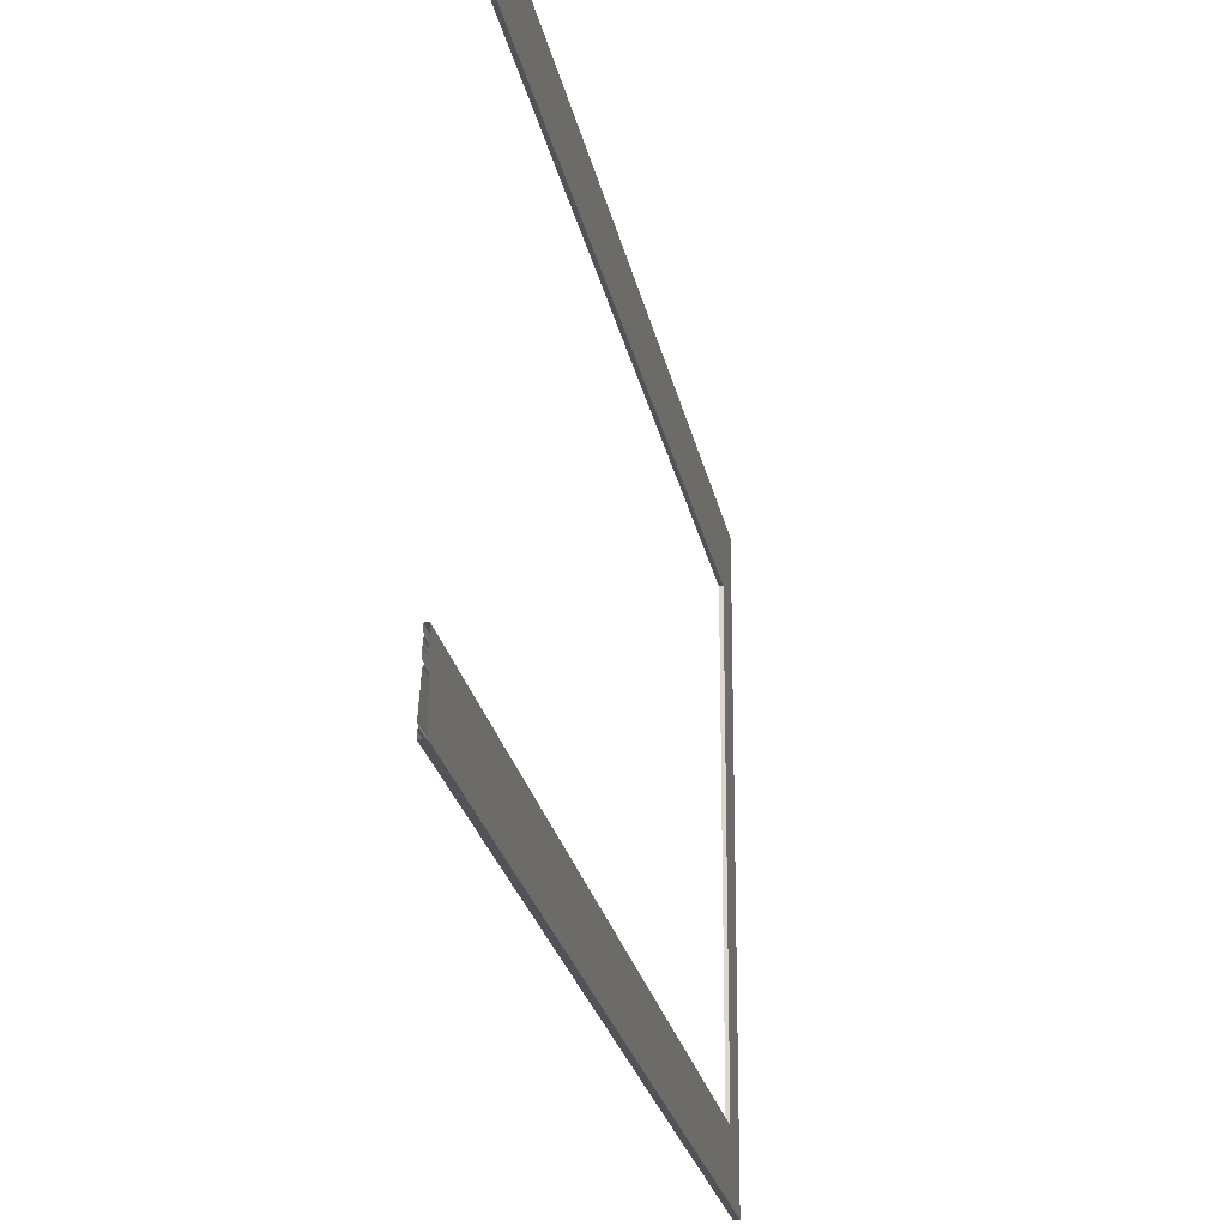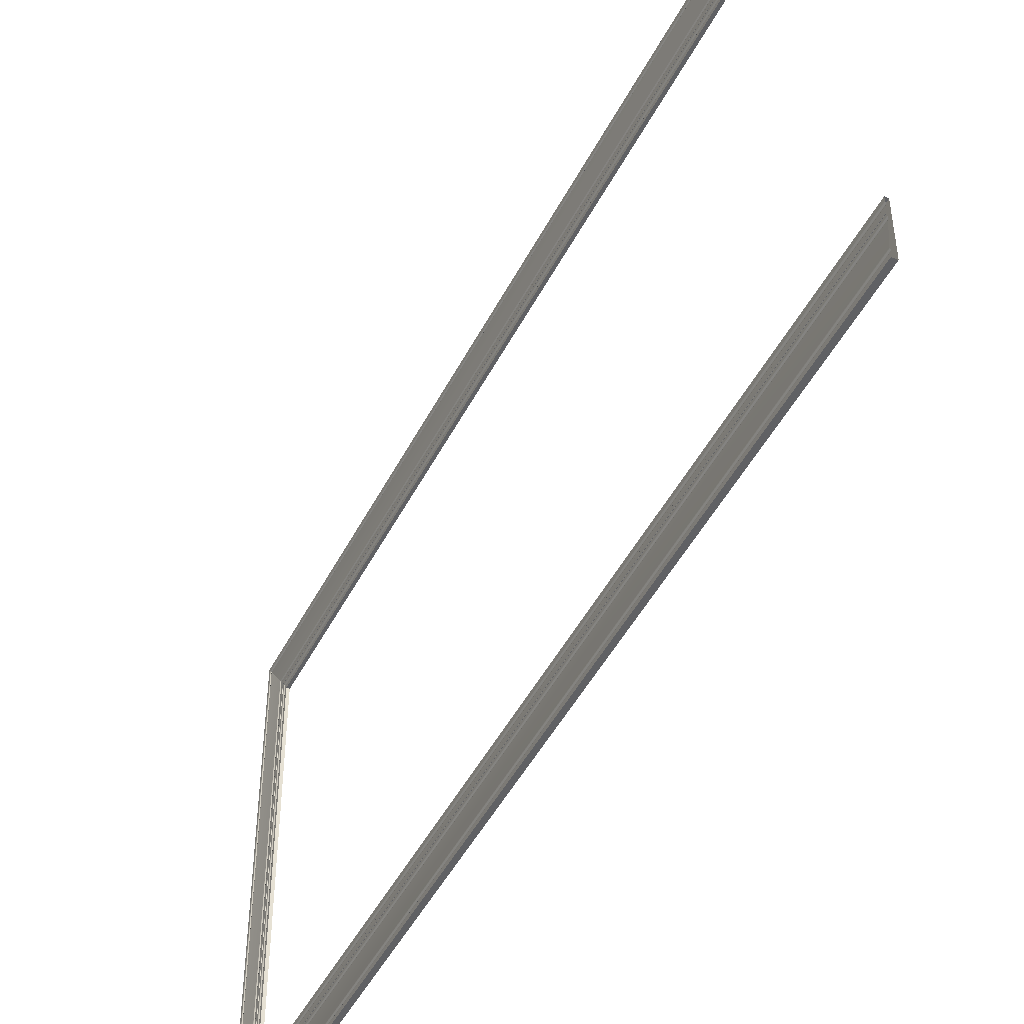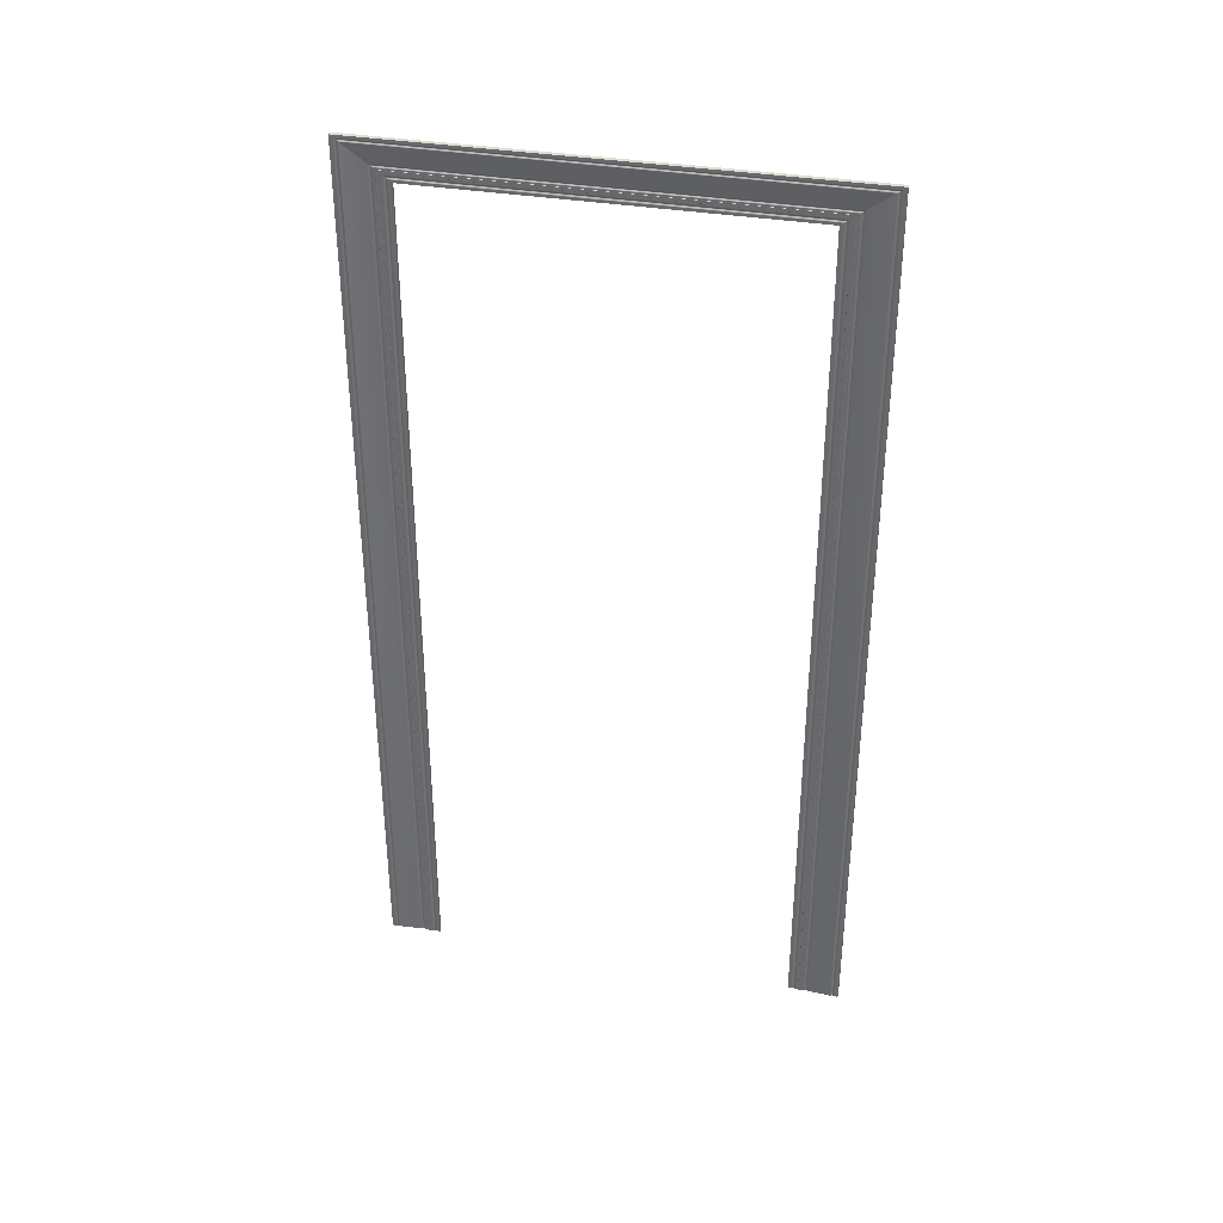
<metadata>
{"format":"obj","ext":"obj","renderer":"f3d","projection":"perspective","resolution":1024,"background":"white","views":[{"elev":-22.6,"azim":10.2,"up":"+Z"},{"elev":-46.9,"azim":-26.0,"up":"+Z"},{"elev":35.3,"azim":-77.2,"up":"+Y"}]}
</metadata>
<code>
g default
v 0.01957 12.63 -17.66
v 0.01957 0.9628 -17.66
v 0.0202 0.9628 -17.66
v 0.0202 12.63 -17.66
v 0.01901 12.63 -17.66
v 0.01902 0.9628 -17.66
v 0.0624 13 -18.15
v 0.06241 0.9627 -18.15
v 0.06241 0.9627 -18.17
v 0.0624 13.01 -18.17
v 0.01857 12.63 -17.66
v 0.01857 0.9628 -17.66
v 0.01828 0.9628 -17.67
v 0.01828 12.64 -17.67
v 0.01818 12.64 -17.67
v 0.01819 0.9628 -17.67
v 8.8e-05 12.97 -18.12
v 9e-05 0.9627 -18.12
v 0 0.9627 -18.12
v -2e-06 12.97 -18.12
v 0.000356 12.98 -18.13
v 0.000357 0.9627 -18.13
v 0.0202 12.67 -17.71
v 0.0202 0.9628 -17.71
v 0.01957 0.9628 -17.71
v 0.01957 12.67 -17.71
v 0.01902 0.9628 -17.71
v 0.01901 12.67 -17.71
v 0.01857 0.9628 -17.71
v 0.01857 12.67 -17.71
v 0.000795 12.98 -18.13
v 0.000797 0.9627 -18.13
v 0.001398 12.98 -18.13
v 0.0014 0.9627 -18.13
v 0.06241 0.9627 -18.23
v 0.0624 13.05 -18.23
v 0.00215 12.98 -18.13
v 0.002152 0.9627 -18.13
v 0.009991 12.99 -18.15
v 0.009993 0.9627 -18.15
v 0.009269 0.9627 -18.15
v 0.009267 12.99 -18.15
v 0.01034 13 -18.15
v 0.01035 0.9627 -18.15
v 0.0103 13 -18.15
v 0.0103 0.9627 -18.15
v 0.009847 13 -18.16
v 0.009849 0.9627 -18.16
v 0.009044 0.9627 -18.16
v 0.009042 13 -18.16
v 0.0226 0.9628 -17.75
v 0.0226 12.7 -17.75
v 0.02308 12.7 -17.75
v 0.02308 0.9628 -17.75
v 0.02373 12.7 -17.75
v 0.02373 0.9628 -17.75
v 0.02455 0.9628 -17.75
v 0.02455 12.7 -17.75
v 0.03129 12.71 -17.77
v 0.03129 0.9628 -17.77
v 0.03209 0.9628 -17.77
v 0.03209 12.71 -17.77
v 0.03253 12.71 -17.77
v 0.03253 0.9628 -17.77
v 0.002359 13.01 -18.17
v 0.002361 0.9627 -18.17
v 0.001541 0.9627 -18.17
v 0.001539 13.01 -18.17
v 0.03151 0.9628 -17.78
v 0.03151 12.72 -17.78
v 0.02434 12.73 -17.79
v 0.02434 0.9628 -17.79
v 0.00088 0.9627 -18.17
v 0.000878 13.01 -18.17
v 0.000393 13.01 -18.18
v 0.000395 0.9627 -18.18
v 9.8e-05 13.01 -18.18
v 9.9e-05 0.9627 -18.18
v -2e-06 13.02 -18.18
v 0 0.9627 -18.18
v 0 0.9627 -18.23
v -2e-06 13.05 -18.23
v 0.0624 12.98 -18.13
v 0.06241 0.9627 -18.13
v 0.02254 0.9628 -17.63
v 0.02254 12.61 -17.63
v 0.02229 12.61 -17.63
v 0.02229 0.9628 -17.63
v 0.02425 0.9628 -17.62
v 0.02425 12.6 -17.62
v 0.02353 12.6 -17.62
v 0.02353 0.9628 -17.62
v 0.03174 0.9628 -17.61
v 0.03174 12.59 -17.61
v 0.02221 0.9628 -17.8
v 0.0222 12.74 -17.8
v 0.0624 12.73 -17.8
v 0.06241 0.9628 -17.8
v 0.0223 0.9628 -17.8
v 0.02229 12.74 -17.8
v 0.02256 0.9628 -17.8
v 0.02256 12.73 -17.8
v 0.023 0.9628 -17.8
v 0.023 12.73 -17.8
v 0.02359 0.9628 -17.79
v 0.02359 12.73 -17.79
v 0.03223 0.9628 -17.78
v 0.03223 12.72 -17.78
v 0.03258 0.9628 -17.77
v 0.03258 12.71 -17.77
v 0.0223 0.9628 -17.75
v 0.0223 12.69 -17.75
v 0.02221 0.9628 -17.74
v 0.0222 12.69 -17.74
v 0.02221 0.9628 -17.72
v 0.0222 12.68 -17.72
v 0.01828 0.9628 -17.71
v 0.01828 12.67 -17.71
v 0.01819 0.9628 -17.71
v 0.01818 12.67 -17.71
v 0.02221 0.9628 -17.71
v 0.0222 12.67 -17.71
v 0.0624 12.71 -17.77
v 0.06241 0.9628 -17.77
v 0.0624 12.7 -17.75
v 0.06241 0.9628 -17.75
v 0.02221 0.9628 -17.66
v 0.0222 12.63 -17.66
v 0.02221 0.9628 -17.66
v 0.0222 12.63 -17.66
v 0.02221 0.9628 -17.63
v 0.0222 12.61 -17.63
v 0.02296 0.9628 -17.63
v 0.02296 12.61 -17.63
v 0.0624 12.61 -17.63
v 0.06241 0.9628 -17.63
v 0.03242 0.9628 -17.6
v 0.03242 12.59 -17.6
v 0.03277 0.9628 -17.6
v 0.03277 12.59 -17.6
v 0.03275 0.9628 -17.6
v 0.03275 12.59 -17.6
v 0.03236 0.9628 -17.6
v 0.03236 12.58 -17.6
v 0.03165 0.9628 -17.59
v 0.03165 12.58 -17.59
v 0.02434 0.9628 -17.58
v 0.02433 12.57 -17.58
v 0.02359 0.9628 -17.58
v 0.02359 12.57 -17.58
v 0.023 0.9628 -17.58
v 0.02299 12.57 -17.58
v 0.02256 0.9628 -17.57
v 0.02256 12.57 -17.57
v 0.02229 0.9628 -17.57
v 0.02229 12.57 -17.57
v 0.02221 0.9628 -17.57
v 0.0222 12.56 -17.57
v 0.02221 0.9628 -17.52
v 0.0222 12.53 -17.52
v 0.0624 12.59 -17.6
v 0.06241 0.9628 -17.6
v 0.0624 12.57 -17.57
v 0.06241 0.9628 -17.57
v 0.0624 12.53 -17.52
v 0.06241 0.9628 -17.52
v 0.01957 12.63 -12.32
v 0.01957 12.63 -17.66
v 0.0202 12.63 -17.66
v 0.02019 12.63 -12.32
v 0.01901 12.63 -12.32
v 0.01901 12.63 -17.66
v 0.0624 13 -11.83
v 0.0624 13 -18.15
v 0.0624 13.01 -18.17
v 0.0624 13.01 -11.81
v 0.01857 12.63 -12.32
v 0.01857 12.63 -17.66
v 0.01828 12.64 -17.67
v 0.01828 12.64 -12.32
v 0.01818 12.64 -12.31
v 0.01818 12.64 -17.67
v 8.8e-05 12.97 -11.86
v 8.8e-05 12.97 -18.12
v -2e-06 12.97 -18.12
v -2e-06 12.97 -11.86
v 0.000355 12.98 -11.86
v 0.000356 12.98 -18.13
v 0.02019 12.67 -12.27
v 0.0202 12.67 -17.71
v 0.01957 12.67 -17.71
v 0.01957 12.67 -12.27
v 0.01901 12.67 -17.71
v 0.01901 12.67 -12.27
v 0.01857 12.67 -17.71
v 0.01857 12.67 -12.27
v 0.000795 12.98 -11.85
v 0.000795 12.98 -18.13
v 0.001397 12.98 -11.85
v 0.001398 12.98 -18.13
v 0.0624 13.05 -18.23
v 0.0624 13.05 -11.75
v 0.00215 12.98 -11.85
v 0.00215 12.98 -18.13
v 0.00999 12.99 -11.83
v 0.009991 12.99 -18.15
v 0.009267 12.99 -18.15
v 0.009267 12.99 -11.83
v 0.01034 13 -11.83
v 0.01034 13 -18.15
v 0.01029 13 -11.83
v 0.0103 13 -18.15
v 0.009847 13 -11.83
v 0.009847 13 -18.16
v 0.009042 13 -18.16
v 0.009042 13 -11.82
v 0.0226 12.7 -17.75
v 0.0226 12.7 -12.23
v 0.02308 12.7 -12.23
v 0.02308 12.7 -17.75
v 0.02373 12.7 -12.23
v 0.02373 12.7 -17.75
v 0.02455 12.7 -17.75
v 0.02455 12.7 -12.23
v 0.03129 12.71 -12.21
v 0.03129 12.71 -17.77
v 0.03209 12.71 -17.77
v 0.03209 12.71 -12.21
v 0.03253 12.71 -12.21
v 0.03253 12.71 -17.77
v 0.002359 13.01 -11.81
v 0.002359 13.01 -18.17
v 0.001539 13.01 -18.17
v 0.001538 13.01 -11.81
v 0.03151 12.72 -17.78
v 0.03151 12.72 -12.2
v 0.02434 12.73 -12.19
v 0.02434 12.73 -17.79
v 0.000878 13.01 -18.17
v 0.000878 13.01 -11.81
v 0.000393 13.01 -11.81
v 0.000393 13.01 -18.18
v 9.7e-05 13.01 -11.8
v 9.8e-05 13.01 -18.18
v -2e-06 13.02 -11.8
v -2e-06 13.02 -18.18
v -2e-06 13.05 -18.23
v -2e-06 13.05 -11.75
v 0.0624 12.98 -11.85
v 0.0624 12.98 -18.13
v 0.02254 12.61 -17.63
v 0.02254 12.61 -12.35
v 0.02229 12.61 -12.35
v 0.02229 12.61 -17.63
v 0.02425 12.6 -17.62
v 0.02425 12.6 -12.36
v 0.02353 12.6 -12.36
v 0.02353 12.6 -17.62
v 0.03174 12.59 -17.61
v 0.03174 12.59 -12.37
v 0.0624 12.53 -12.46
v 0.0222 12.53 -12.46
v 0.0222 12.53 -17.52
v 0.0624 12.53 -17.52
v 0.0222 12.74 -17.8
v 0.0222 12.74 -12.18
v 0.0624 12.73 -12.18
v 0.0624 12.73 -17.8
v 0.02229 12.74 -17.8
v 0.02229 12.74 -12.18
v 0.02256 12.73 -17.8
v 0.02256 12.73 -12.18
v 0.023 12.73 -17.8
v 0.023 12.73 -12.18
v 0.02359 12.73 -17.79
v 0.02359 12.73 -12.19
v 0.03223 12.72 -17.78
v 0.03223 12.72 -12.21
v 0.03258 12.71 -17.77
v 0.03258 12.71 -12.21
v 0.0223 12.69 -17.75
v 0.0223 12.69 -12.24
v 0.0222 12.69 -17.74
v 0.0222 12.69 -12.24
v 0.0222 12.68 -17.72
v 0.0222 12.68 -12.26
v 0.01828 12.67 -17.71
v 0.01828 12.67 -12.27
v 0.01818 12.67 -17.71
v 0.01818 12.67 -12.27
v 0.0222 12.67 -17.71
v 0.0222 12.67 -12.27
v 0.0624 12.71 -12.21
v 0.0624 12.71 -17.77
v 0.0624 12.7 -12.23
v 0.0624 12.7 -17.75
v 0.0222 12.63 -17.66
v 0.0222 12.63 -12.32
v 0.0222 12.63 -17.66
v 0.0222 12.63 -12.33
v 0.0222 12.61 -17.63
v 0.0222 12.61 -12.35
v 0.02296 12.61 -17.63
v 0.02296 12.61 -12.35
v 0.0624 12.61 -12.35
v 0.0624 12.61 -17.63
v 0.03242 12.59 -17.6
v 0.03242 12.59 -12.38
v 0.03277 12.59 -17.6
v 0.03277 12.59 -12.38
v 0.03275 12.59 -17.6
v 0.03275 12.59 -12.38
v 0.03236 12.58 -17.6
v 0.03236 12.58 -12.38
v 0.03165 12.58 -17.59
v 0.03164 12.58 -12.39
v 0.02433 12.57 -17.58
v 0.02433 12.57 -12.4
v 0.02359 12.57 -17.58
v 0.02359 12.57 -12.4
v 0.02299 12.57 -17.58
v 0.02299 12.57 -12.41
v 0.02256 12.57 -17.57
v 0.02256 12.57 -12.41
v 0.02229 12.57 -17.57
v 0.02229 12.57 -12.41
v 0.0222 12.56 -17.57
v 0.0222 12.56 -12.41
v 0.0624 12.59 -12.38
v 0.0624 12.59 -17.6
v 0.0624 12.57 -12.41
v 0.0624 12.57 -17.57
v 0.01957 0.9628 -12.32
v 0.01957 12.63 -12.32
v 0.02019 12.63 -12.32
v 0.0202 0.9628 -12.32
v 0.01902 0.9628 -12.32
v 0.01901 12.63 -12.32
v 0.0624 0.9627 -11.83
v 0.0624 13 -11.83
v 0.0624 13.01 -11.81
v 0.0624 0.9627 -11.81
v 0.01857 0.9628 -12.32
v 0.01857 12.63 -12.32
v 0.01828 12.64 -12.32
v 0.01828 0.9628 -12.32
v 0.01819 0.9628 -12.31
v 0.01818 12.64 -12.31
v 9e-05 0.9627 -11.86
v 8.8e-05 12.97 -11.86
v -2e-06 12.97 -11.86
v 0 0.9627 -11.86
v 0.000357 0.9627 -11.86
v 0.000355 12.98 -11.86
v 0.0202 0.9628 -12.27
v 0.02019 12.67 -12.27
v 0.01957 12.67 -12.27
v 0.01957 0.9628 -12.27
v 0.01901 12.67 -12.27
v 0.01902 0.9628 -12.27
v 0.01857 12.67 -12.27
v 0.01857 0.9628 -12.27
v 0.000797 0.9627 -11.85
v 0.000795 12.98 -11.85
v 0.001399 0.9627 -11.85
v 0.001397 12.98 -11.85
v 0.0624 13.05 -11.75
v 0.0624 0.9627 -11.75
v 0.002152 0.9627 -11.85
v 0.00215 12.98 -11.85
v 0.009992 0.9627 -11.83
v 0.00999 12.99 -11.83
v 0.009267 12.99 -11.83
v 0.009269 0.9627 -11.83
v 0.01035 0.9627 -11.83
v 0.01034 13 -11.83
v 0.0103 0.9627 -11.83
v 0.01029 13 -11.83
v 0.009849 0.9627 -11.83
v 0.009846 13 -11.83
v 0.009042 13 -11.82
v 0.009044 0.9627 -11.82
v 0.0226 12.7 -12.23
v 0.0226 0.9628 -12.23
v 0.02308 0.9628 -12.23
v 0.02308 12.7 -12.23
v 0.02373 0.9628 -12.23
v 0.02373 12.7 -12.23
v 0.02455 12.7 -12.23
v 0.02455 0.9628 -12.23
v 0.03129 0.9628 -12.21
v 0.03129 12.71 -12.21
v 0.03209 12.71 -12.21
v 0.03209 0.9628 -12.21
v 0.03253 0.9628 -12.21
v 0.03253 12.71 -12.21
v 0.002361 0.9627 -11.81
v 0.002359 13.01 -11.81
v 0.001539 13.01 -11.81
v 0.00154 0.9627 -11.81
v 0.03151 12.72 -12.2
v 0.03151 0.9628 -12.2
v 0.02434 0.9628 -12.19
v 0.02434 12.73 -12.19
v 0.000878 13.01 -11.81
v 0.00088 0.9627 -11.81
v 0.000395 0.9627 -11.81
v 0.000393 13.01 -11.81
v 9.9e-05 0.9627 -11.8
v 9.7e-05 13.01 -11.8
v 0 0.9627 -11.8
v -2e-06 13.02 -11.8
v -2e-06 13.05 -11.75
v 0 0.9627 -11.75
v 0.0624 0.9627 -11.85
v 0.0624 12.98 -11.85
v 0.02254 12.61 -12.35
v 0.02254 0.9628 -12.35
v 0.02229 0.9628 -12.35
v 0.02229 12.61 -12.35
v 0.02425 12.6 -12.36
v 0.02425 0.9628 -12.36
v 0.02353 0.9628 -12.36
v 0.02353 12.6 -12.36
v 0.03174 12.59 -12.37
v 0.03174 0.9628 -12.37
v 0.0624 0.9628 -12.46
v 0.02221 0.9628 -12.46
v 0.0222 12.53 -12.46
v 0.0624 12.53 -12.46
v 0.0222 12.74 -12.18
v 0.02221 0.9628 -12.18
v 0.0624 0.9628 -12.18
v 0.0624 12.73 -12.18
v 0.02229 12.74 -12.18
v 0.02229 0.9628 -12.18
v 0.02256 12.73 -12.18
v 0.02256 0.9628 -12.18
v 0.023 12.73 -12.18
v 0.023 0.9628 -12.18
v 0.02359 12.73 -12.19
v 0.02359 0.9628 -12.19
v 0.03223 12.72 -12.21
v 0.03223 0.9628 -12.21
v 0.03258 12.71 -12.21
v 0.03258 0.9628 -12.21
v 0.0223 12.69 -12.24
v 0.0223 0.9628 -12.24
v 0.0222 12.69 -12.24
v 0.02221 0.9628 -12.24
v 0.0222 12.68 -12.26
v 0.02221 0.9628 -12.26
v 0.01828 12.67 -12.27
v 0.01828 0.9628 -12.27
v 0.01818 12.67 -12.27
v 0.01819 0.9628 -12.27
v 0.0222 12.67 -12.27
v 0.02221 0.9628 -12.27
v 0.0624 0.9628 -12.21
v 0.0624 12.71 -12.21
v 0.0624 0.9628 -12.23
v 0.0624 12.7 -12.23
v 0.0222 12.63 -12.32
v 0.02221 0.9628 -12.32
v 0.0222 12.63 -12.33
v 0.02221 0.9628 -12.33
v 0.0222 12.61 -12.35
v 0.02221 0.9628 -12.35
v 0.02296 12.61 -12.35
v 0.02296 0.9628 -12.35
v 0.0624 0.9628 -12.35
v 0.0624 12.61 -12.35
v 0.03242 12.59 -12.38
v 0.03242 0.9628 -12.38
v 0.03277 12.59 -12.38
v 0.03277 0.9628 -12.38
v 0.03275 12.59 -12.38
v 0.03275 0.9628 -12.38
v 0.03236 12.58 -12.38
v 0.03236 0.9628 -12.38
v 0.03164 12.58 -12.39
v 0.03165 0.9628 -12.39
v 0.02433 12.57 -12.4
v 0.02434 0.9628 -12.4
v 0.02359 12.57 -12.4
v 0.02359 0.9628 -12.4
v 0.02299 12.57 -12.41
v 0.023 0.9628 -12.41
v 0.02256 12.57 -12.41
v 0.02256 0.9628 -12.41
v 0.02229 12.57 -12.41
v 0.02229 0.9628 -12.41
v 0.0222 12.56 -12.41
v 0.02221 0.9628 -12.41
v 0.0624 0.9628 -12.38
v 0.0624 12.59 -12.38
v 0.0624 0.9628 -12.41
v 0.0624 12.57 -12.41
g MarcoPuerta_MarcoPuerta_ball_metall
f 36 35 81 82
f 166 165 160 159
f 202 201 247 248
f 261 262 263 264
f 368 367 413 414
f 427 428 429 430
f 1 2 3 4
f 5 6 2 1
f 7 8 9 10
f 11 12 6 5
f 13 14 15 16
f 17 18 19 20
f 21 22 18 17
f 23 24 25 26
f 26 25 27 28
f 28 27 29 30
f 31 32 22 21
f 33 34 32 31
f 10 9 35 36
f 37 38 34 33
f 39 40 41 42
f 43 44 40 39
f 42 41 38 37
f 45 46 44 43
f 47 48 46 45
f 49 48 47 50
f 51 52 53 54
f 54 53 55 56
f 57 58 59 60
f 61 62 63 64
f 65 66 49 50
f 67 66 65 68
f 69 70 71 72
f 73 67 68 74
f 75 76 73 74
f 77 78 76 75
f 79 80 78 77
f 82 81 80 79
f 83 84 8 7
f 85 86 87 88
f 89 90 91 92
f 93 94 90 89
f 20 19 95 96
f 97 98 84 83
f 96 95 99 100
f 100 99 101 102
f 102 101 103 104
f 104 103 105 106
f 106 105 72 71
f 70 69 107 108
f 108 107 109 110
f 110 109 64 63
f 62 61 60 59
f 58 57 56 55
f 52 51 111 112
f 112 111 113 114
f 114 113 115 116
f 30 29 117 118
f 118 117 119 120
f 116 115 121 122
f 122 121 24 23
f 123 124 98 97
f 120 119 16 15
f 125 126 124 123
f 14 13 12 11
f 4 3 127 128
f 128 127 129 130
f 130 129 131 132
f 132 131 88 87
f 86 85 133 134
f 134 133 92 91
f 135 136 126 125
f 94 93 137 138
f 138 137 139 140
f 140 139 141 142
f 142 141 143 144
f 144 143 145 146
f 146 145 147 148
f 148 147 149 150
f 150 149 151 152
f 152 151 153 154
f 154 153 155 156
f 156 155 157 158
f 158 157 159 160
f 161 162 136 135
f 163 164 162 161
f 165 166 164 163
f 167 168 169 170
f 171 172 168 167
f 173 174 175 176
f 177 178 172 171
f 179 180 181 182
f 183 184 185 186
f 187 188 184 183
f 189 190 191 192
f 192 191 193 194
f 194 193 195 196
f 197 198 188 187
f 199 200 198 197
f 176 175 201 202
f 203 204 200 199
f 205 206 207 208
f 209 210 206 205
f 208 207 204 203
f 211 212 210 209
f 213 214 212 211
f 215 214 213 216
f 217 218 219 220
f 220 219 221 222
f 223 224 225 226
f 227 228 229 230
f 231 232 215 216
f 233 232 231 234
f 235 236 237 238
f 239 233 234 240
f 241 242 239 240
f 243 244 242 241
f 245 246 244 243
f 248 247 246 245
f 249 250 174 173
f 251 252 253 254
f 255 256 257 258
f 259 260 256 255
f 186 185 265 266
f 267 268 250 249
f 266 265 269 270
f 270 269 271 272
f 272 271 273 274
f 274 273 275 276
f 276 275 238 237
f 236 235 277 278
f 278 277 279 280
f 280 279 230 229
f 228 227 226 225
f 224 223 222 221
f 218 217 281 282
f 282 281 283 284
f 284 283 285 286
f 196 195 287 288
f 288 287 289 290
f 286 285 291 292
f 292 291 190 189
f 293 294 268 267
f 290 289 182 181
f 295 296 294 293
f 180 179 178 177
f 170 169 297 298
f 298 297 299 300
f 300 299 301 302
f 302 301 254 253
f 252 251 303 304
f 304 303 258 257
f 305 306 296 295
f 260 259 307 308
f 308 307 309 310
f 310 309 311 312
f 312 311 313 314
f 314 313 315 316
f 316 315 317 318
f 318 317 319 320
f 320 319 321 322
f 322 321 323 324
f 324 323 325 326
f 326 325 327 328
f 328 327 263 262
f 329 330 306 305
f 331 332 330 329
f 261 264 332 331
f 333 334 335 336
f 337 338 334 333
f 339 340 341 342
f 343 344 338 337
f 345 346 347 348
f 349 350 351 352
f 353 354 350 349
f 355 356 357 358
f 358 357 359 360
f 360 359 361 362
f 363 364 354 353
f 365 366 364 363
f 342 341 367 368
f 369 370 366 365
f 371 372 373 374
f 375 376 372 371
f 374 373 370 369
f 377 378 376 375
f 379 380 378 377
f 381 380 379 382
f 383 384 385 386
f 386 385 387 388
f 389 390 391 392
f 393 394 395 396
f 397 398 381 382
f 399 398 397 400
f 401 402 403 404
f 405 399 400 406
f 407 408 405 406
f 409 410 408 407
f 411 412 410 409
f 414 413 412 411
f 415 416 340 339
f 417 418 419 420
f 421 422 423 424
f 425 426 422 421
f 352 351 431 432
f 433 434 416 415
f 432 431 435 436
f 436 435 437 438
f 438 437 439 440
f 440 439 441 442
f 442 441 404 403
f 402 401 443 444
f 444 443 445 446
f 446 445 396 395
f 394 393 392 391
f 390 389 388 387
f 384 383 447 448
f 448 447 449 450
f 450 449 451 452
f 362 361 453 454
f 454 453 455 456
f 452 451 457 458
f 458 457 356 355
f 459 460 434 433
f 456 455 348 347
f 461 462 460 459
f 346 345 344 343
f 336 335 463 464
f 464 463 465 466
f 466 465 467 468
f 468 467 420 419
f 418 417 469 470
f 470 469 424 423
f 471 472 462 461
f 426 425 473 474
f 474 473 475 476
f 476 475 477 478
f 478 477 479 480
f 480 479 481 482
f 482 481 483 484
f 484 483 485 486
f 486 485 487 488
f 488 487 489 490
f 490 489 491 492
f 492 491 493 494
f 494 493 429 428
f 495 496 472 471
f 497 498 496 495
f 427 430 498 497

</code>
